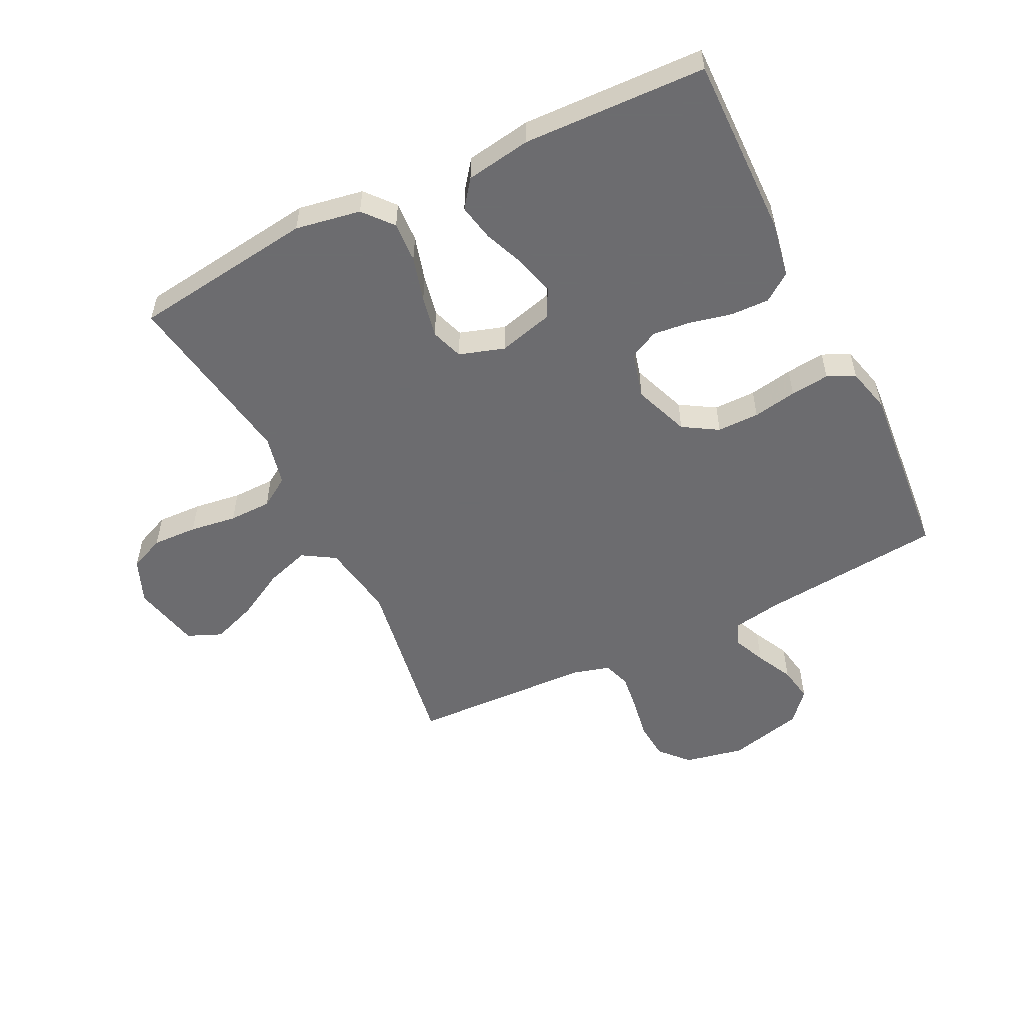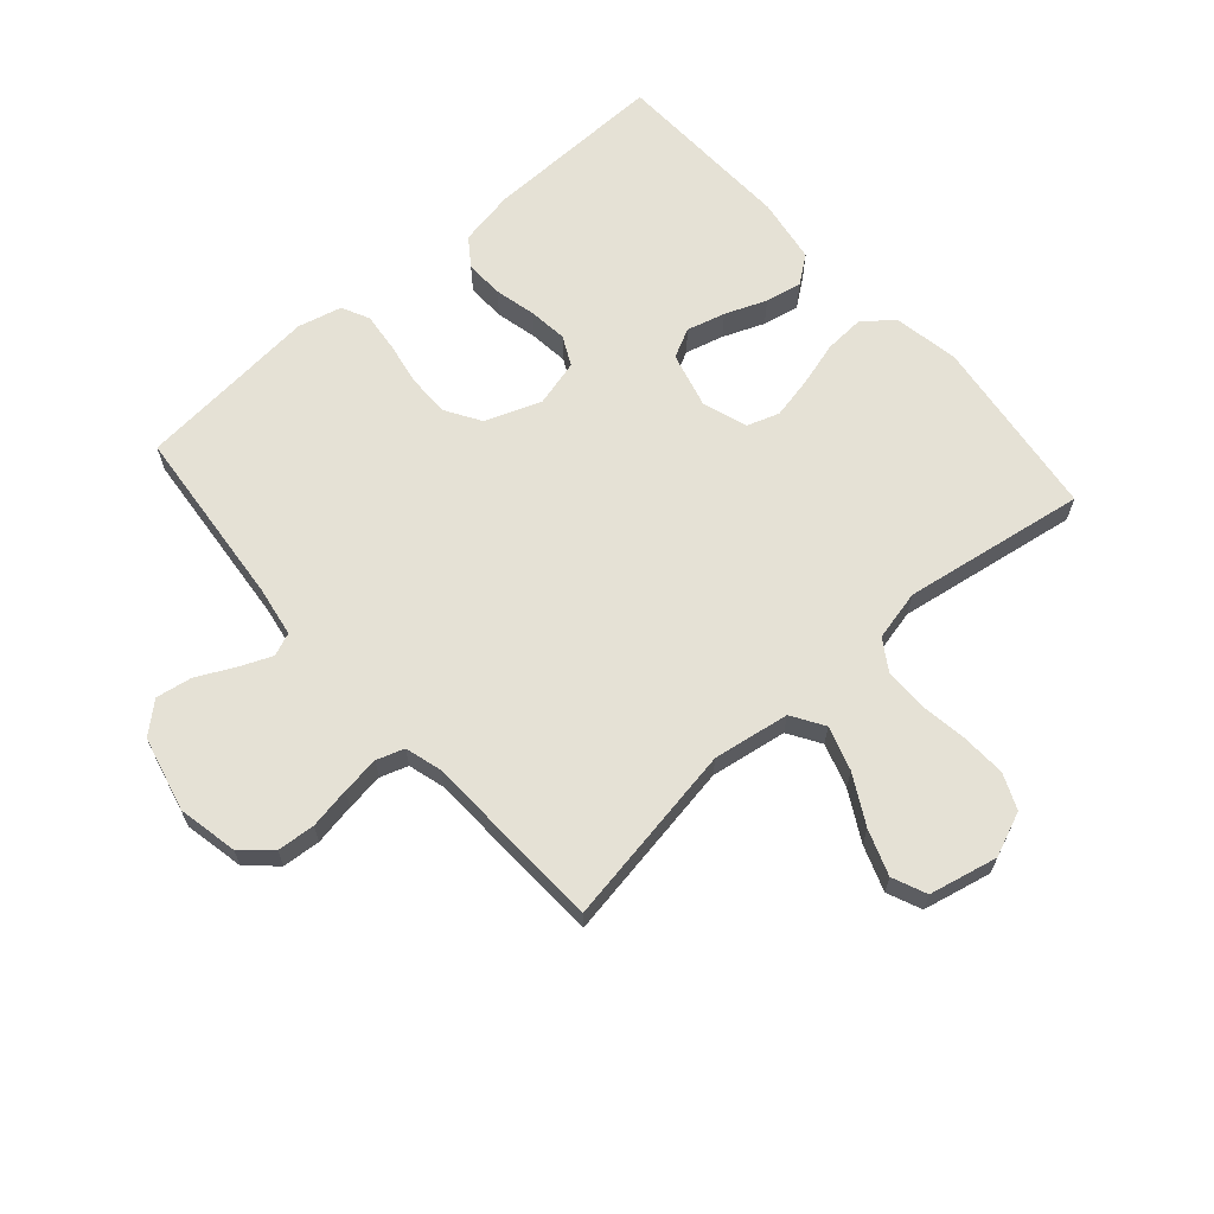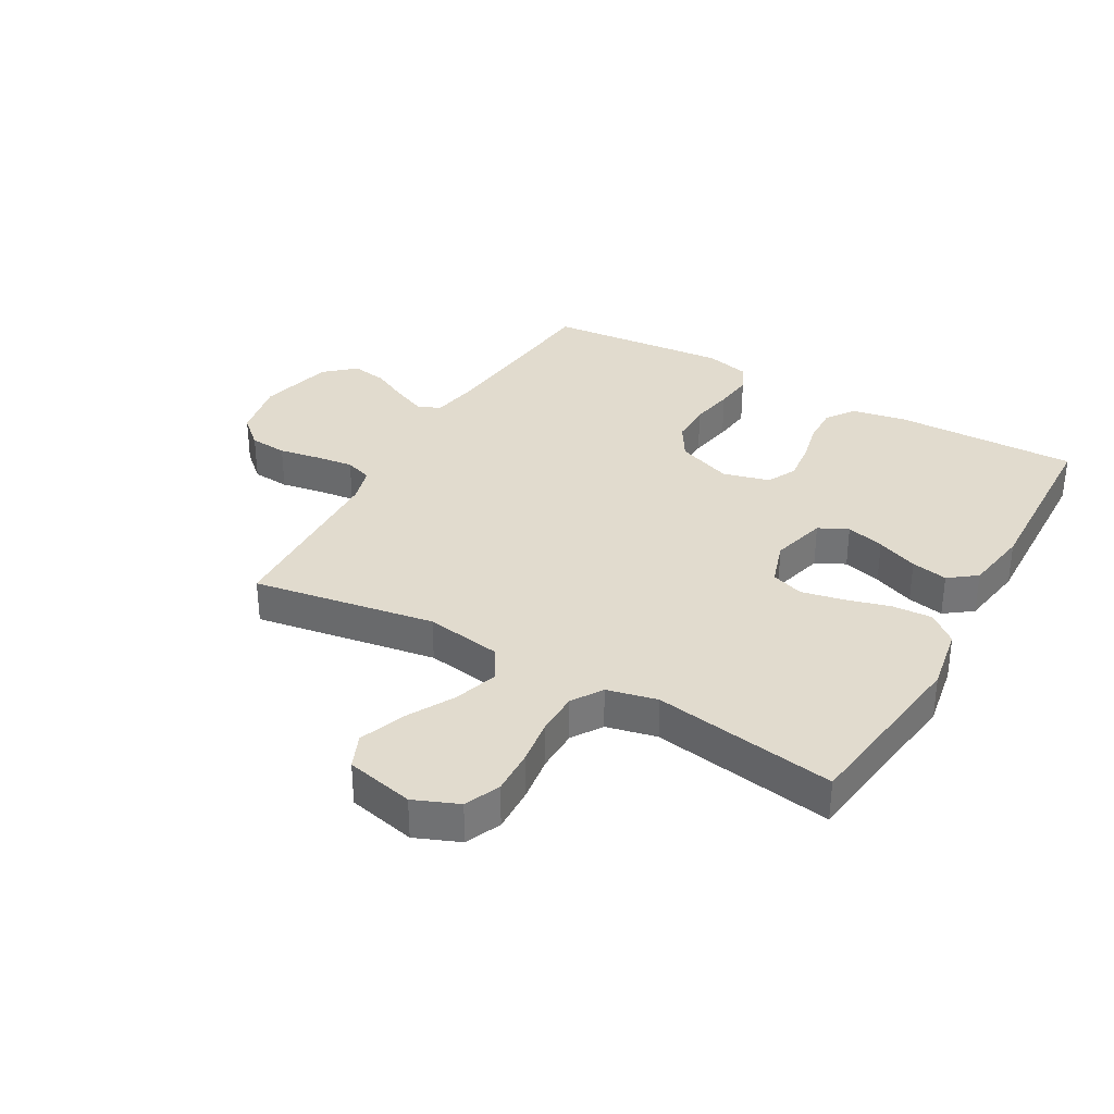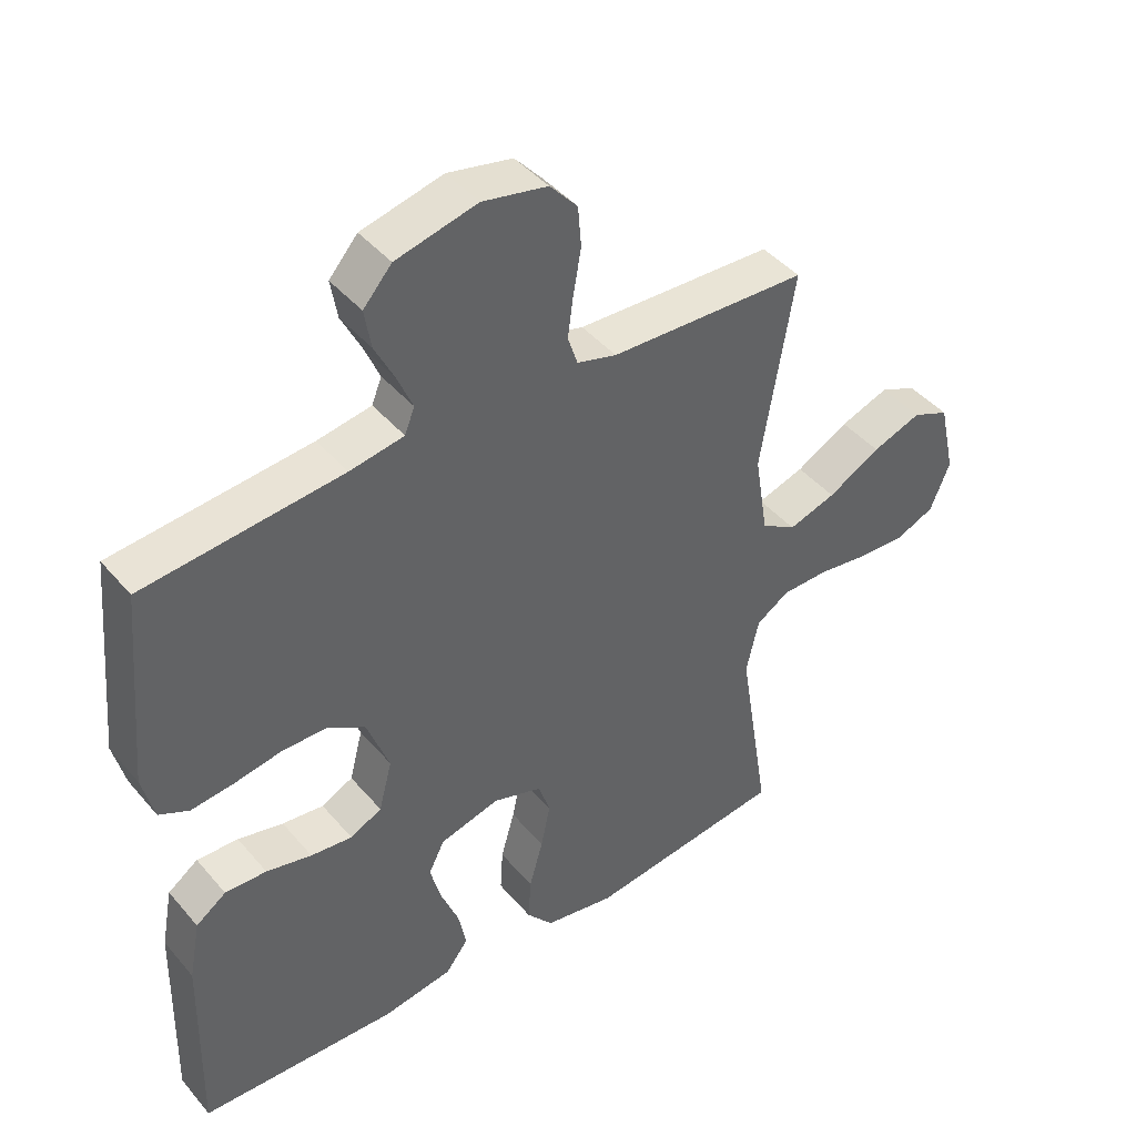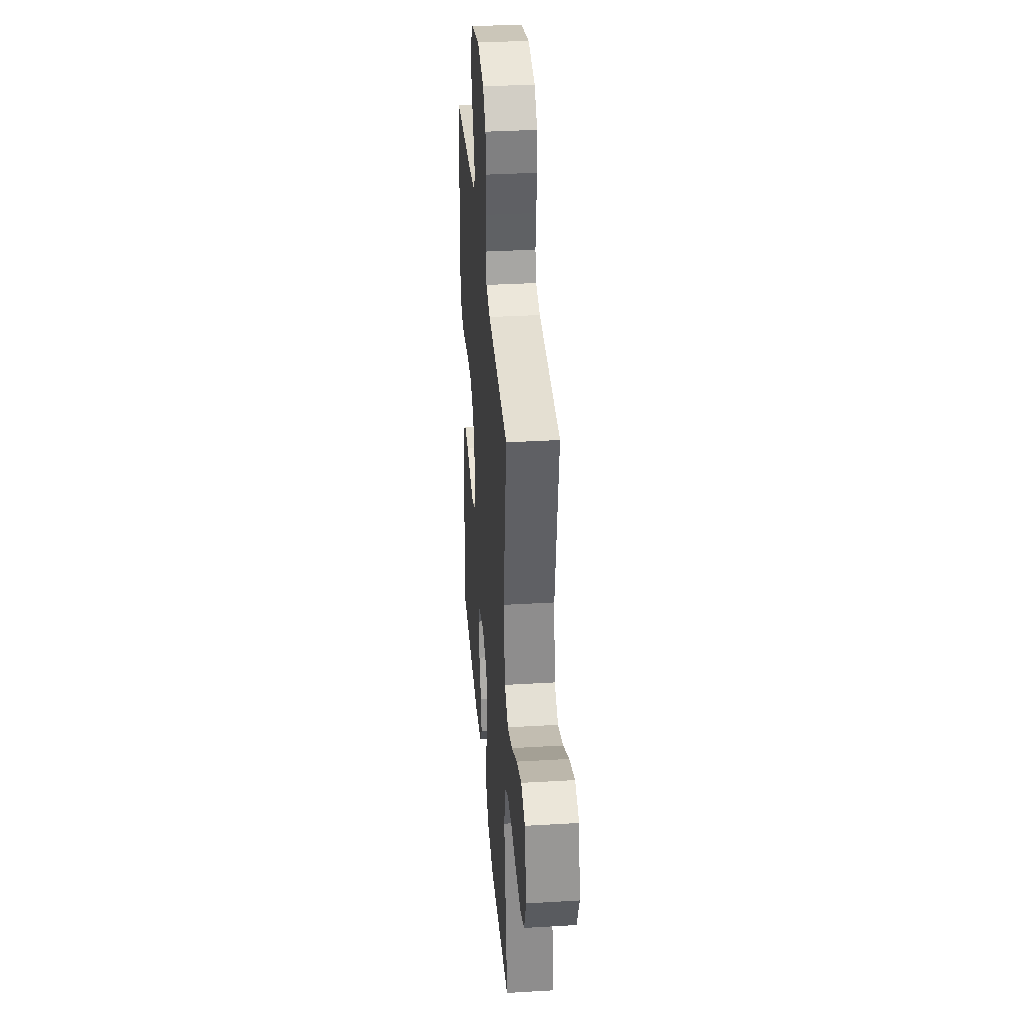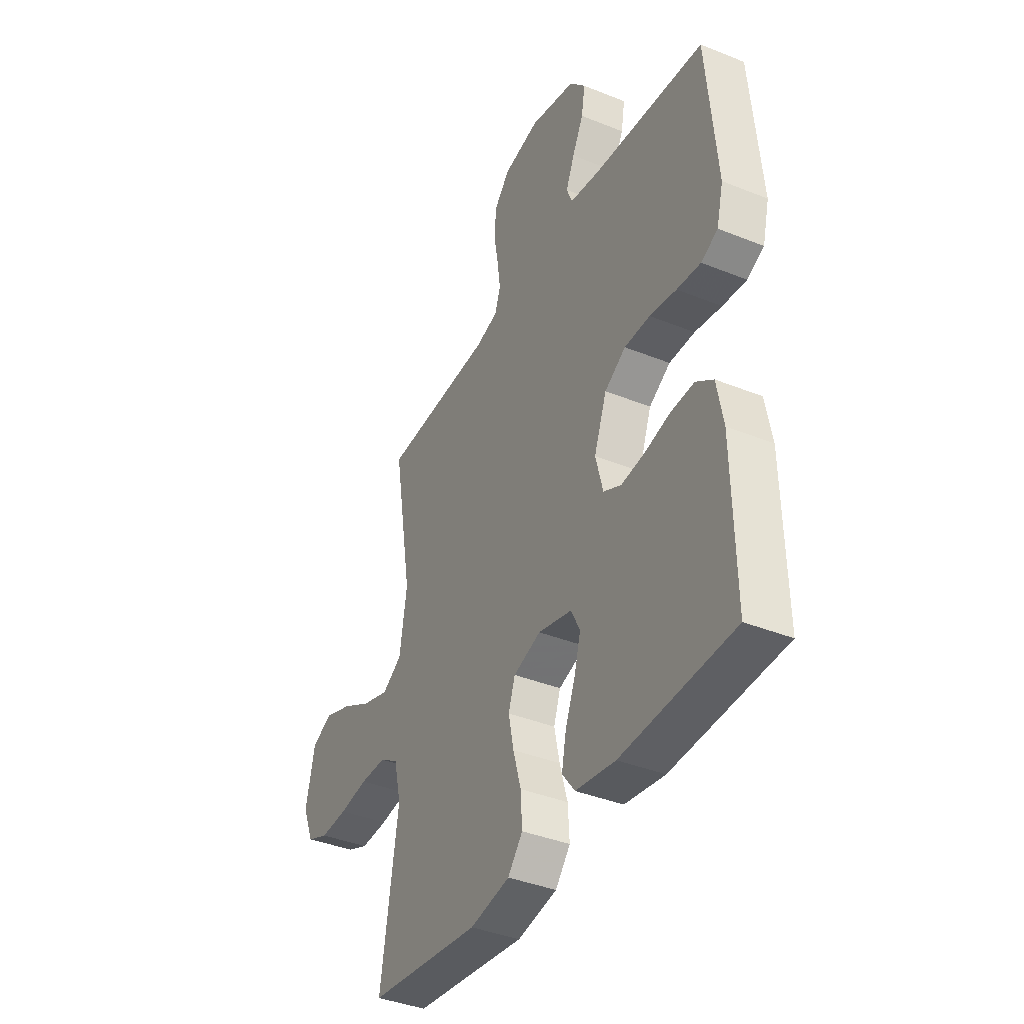
<metadata>
{"format":"obj","ext":"obj","renderer":"f3d","projection":"perspective","resolution":1024,"background":"white","views":[{"elev":-53.8,"azim":-153.6,"up":"+Y"},{"elev":65.1,"azim":48.6,"up":"+Y"},{"elev":33.8,"azim":119.7,"up":"+Y"},{"elev":43.3,"azim":-36.9,"up":"+Z"},{"elev":34.8,"azim":85.5,"up":"+Z"},{"elev":-39.1,"azim":-116.8,"up":"+Z"}]}
</metadata>
<code>
v -0.5 0.07 -0.5
v -0.494 0.07 -0.2
v -0.477 0.07 -0.109
v -0.431 0.07 -0.076
v -0.368 0.07 -0.078
v -0.299 0.07 -0.094
v -0.236 0.07 -0.101
v -0.188 0.07 -0.077
v -0.168 0.07 0
v -0.202 0.07 0.091
v -0.259 0.07 0.126
v -0.328 0.07 0.126
v -0.4 0.07 0.113
v -0.464 0.07 0.106
v -0.509 0.07 0.128
v -0.527 0.07 0.2
v -0.5 0.07 0.5
v -0.2 0.07 0.529
v -0.118 0.07 0.543
v -0.103 0.07 0.581
v -0.126 0.07 0.635
v -0.156 0.07 0.695
v -0.166 0.07 0.754
v -0.123 0.07 0.803
v 0 0.07 0.833
v 0.098 0.07 0.813
v 0.14 0.07 0.766
v 0.145 0.07 0.704
v 0.133 0.07 0.636
v 0.125 0.07 0.574
v 0.14 0.07 0.529
v 0.2 0.07 0.512
v 0.5 0.07 0.5
v 0.45 0.07 0.2
v 0.47 0.07 0.075
v 0.523 0.07 0.042
v 0.595 0.07 0.065
v 0.675 0.07 0.109
v 0.749 0.07 0.136
v 0.805 0.07 0.112
v 0.83 0.07 0
v 0.8 0.07 -0.073
v 0.742 0.07 -0.098
v 0.668 0.07 -0.095
v 0.591 0.07 -0.084
v 0.521 0.07 -0.085
v 0.471 0.07 -0.117
v 0.452 0.07 -0.2
v 0.5 0.07 -0.5
v 0.2 0.07 -0.539
v 0.093 0.07 -0.52
v 0.053 0.07 -0.472
v 0.057 0.07 -0.405
v 0.078 0.07 -0.331
v 0.092 0.07 -0.263
v 0.074 0.07 -0.21
v 0 0.07 -0.186
v -0.091 0.07 -0.21
v -0.115 0.07 -0.258
v -0.098 0.07 -0.321
v -0.071 0.07 -0.389
v -0.059 0.07 -0.449
v -0.093 0.07 -0.494
v -0.2 0.07 -0.511
v -0.5 0 -0.5
v -0.494 0 -0.2
v -0.477 0 -0.109
v -0.431 0 -0.076
v -0.368 0 -0.078
v -0.299 0 -0.094
v -0.236 0 -0.101
v -0.188 0 -0.077
v -0.168 0 0
v -0.202 0 0.091
v -0.259 0 0.126
v -0.328 0 0.126
v -0.4 0 0.113
v -0.464 0 0.106
v -0.509 0 0.128
v -0.527 0 0.2
v -0.5 0 0.5
v -0.2 0 0.529
v -0.118 0 0.543
v -0.103 0 0.581
v -0.126 0 0.635
v -0.156 0 0.695
v -0.166 0 0.754
v -0.123 0 0.803
v 0 0 0.833
v 0.098 0 0.813
v 0.14 0 0.766
v 0.145 0 0.704
v 0.133 0 0.636
v 0.125 0 0.574
v 0.14 0 0.529
v 0.2 0 0.512
v 0.5 0 0.5
v 0.45 0 0.2
v 0.47 0 0.075
v 0.523 0 0.042
v 0.595 0 0.065
v 0.675 0 0.109
v 0.749 0 0.136
v 0.805 0 0.112
v 0.83 0 0
v 0.8 0 -0.073
v 0.742 0 -0.098
v 0.668 0 -0.095
v 0.591 0 -0.084
v 0.521 0 -0.085
v 0.471 0 -0.117
v 0.452 0 -0.2
v 0.5 0 -0.5
v 0.2 0 -0.539
v 0.093 0 -0.52
v 0.053 0 -0.472
v 0.057 0 -0.405
v 0.078 0 -0.331
v 0.092 0 -0.263
v 0.074 0 -0.21
v 0 0 -0.186
v -0.091 0 -0.21
v -0.115 0 -0.258
v -0.098 0 -0.321
v -0.071 0 -0.389
v -0.059 0 -0.449
v -0.093 0 -0.494
v -0.2 0 -0.511
f 4 5 6
f 3 4 6
f 2 3 6
f 1 2 6
f 64 1 6
f 63 64 6
f 62 63 6
f 61 62 6
f 60 61 6
f 59 60 6 7
f 58 59 7 8
f 57 58 8 9
f 56 57 9 10
f 52 53 54
f 51 52 54
f 50 51 54
f 49 50 54
f 48 49 54
f 47 48 54 55
f 46 47 55 56
f 43 44 45
f 42 43 45
f 41 42 45
f 40 41 45
f 39 40 45
f 38 39 45
f 37 38 45
f 36 37 45 46
f 46 56 10
f 36 46 10
f 35 36 10
f 32 33 34
f 35 10 11
f 34 35 11
f 32 34 11
f 31 32 11
f 27 28 29
f 26 27 29
f 25 26 29
f 24 25 29
f 23 24 29
f 22 23 29
f 21 22 29
f 20 21 29 30
f 30 31 11
f 20 30 11
f 19 20 11
f 16 17 18
f 15 16 18
f 14 15 18
f 13 14 18
f 12 13 18
f 11 12 18 19
f 70 69 68
f 70 68 67
f 70 67 66
f 70 66 65
f 70 65 128
f 70 128 127
f 70 127 126
f 70 126 125
f 70 125 124
f 71 70 124 123
f 72 71 123 122
f 73 72 122 121
f 74 73 121 120
f 118 117 116
f 118 116 115
f 118 115 114
f 118 114 113
f 118 113 112
f 119 118 112 111
f 120 119 111 110
f 109 108 107
f 109 107 106
f 109 106 105
f 109 105 104
f 109 104 103
f 109 103 102
f 109 102 101
f 110 109 101 100
f 74 120 110
f 74 110 100
f 74 100 99
f 98 97 96
f 75 74 99
f 75 99 98
f 75 98 96
f 75 96 95
f 93 92 91
f 93 91 90
f 93 90 89
f 93 89 88
f 93 88 87
f 93 87 86
f 93 86 85
f 94 93 85 84
f 75 95 94
f 75 94 84
f 75 84 83
f 82 81 80
f 82 80 79
f 82 79 78
f 82 78 77
f 82 77 76
f 83 82 76 75
f 1 65 66 2
f 2 66 67 3
f 3 67 68 4
f 4 68 69 5
f 5 69 70 6
f 6 70 71 7
f 7 71 72 8
f 8 72 73 9
f 9 73 74 10
f 10 74 75 11
f 11 75 76 12
f 12 76 77 13
f 13 77 78 14
f 14 78 79 15
f 15 79 80 16
f 16 80 81 17
f 17 81 82 18
f 18 82 83 19
f 19 83 84 20
f 20 84 85 21
f 21 85 86 22
f 22 86 87 23
f 23 87 88 24
f 24 88 89 25
f 25 89 90 26
f 26 90 91 27
f 27 91 92 28
f 28 92 93 29
f 29 93 94 30
f 30 94 95 31
f 31 95 96 32
f 32 96 97 33
f 33 97 98 34
f 34 98 99 35
f 35 99 100 36
f 36 100 101 37
f 37 101 102 38
f 38 102 103 39
f 39 103 104 40
f 40 104 105 41
f 41 105 106 42
f 42 106 107 43
f 43 107 108 44
f 44 108 109 45
f 45 109 110 46
f 46 110 111 47
f 47 111 112 48
f 48 112 113 49
f 49 113 114 50
f 50 114 115 51
f 51 115 116 52
f 52 116 117 53
f 53 117 118 54
f 54 118 119 55
f 55 119 120 56
f 56 120 121 57
f 57 121 122 58
f 58 122 123 59
f 59 123 124 60
f 60 124 125 61
f 61 125 126 62
f 62 126 127 63
f 63 127 128 64
f 64 128 65 1

</code>
